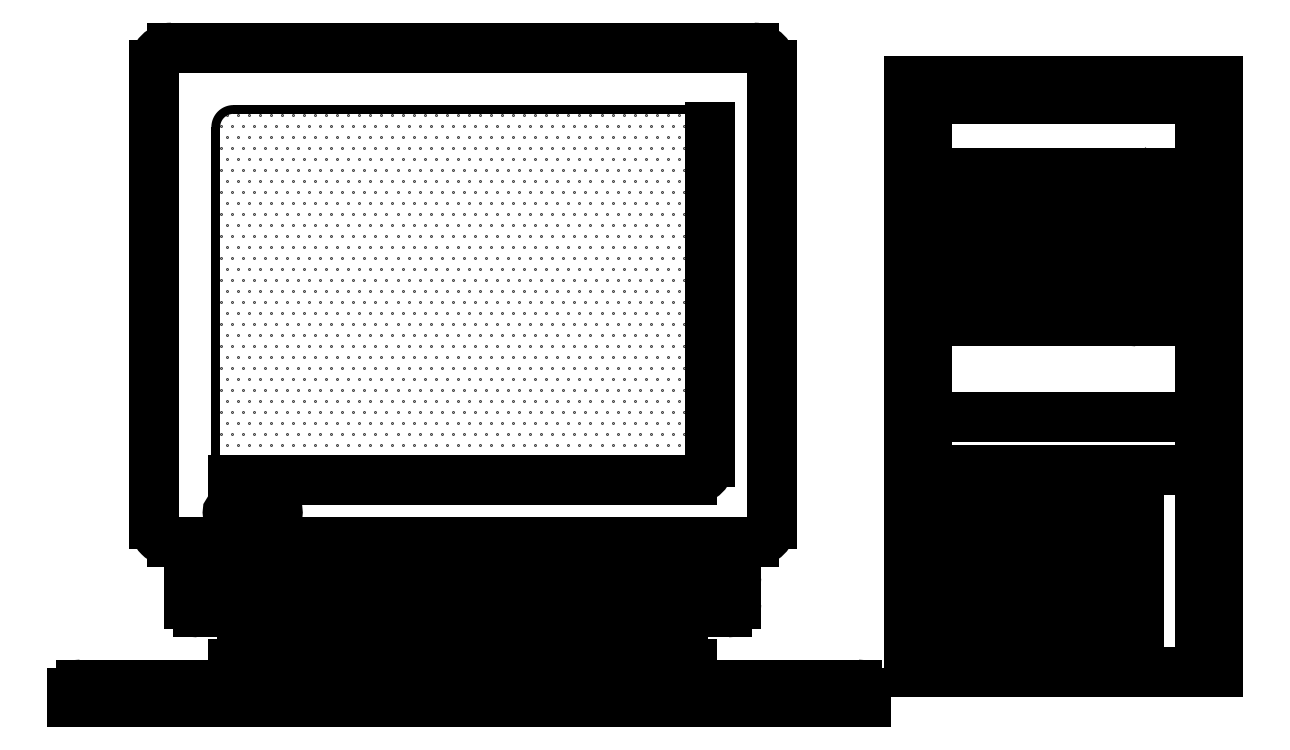
<metadata>
{"format":"dxf","ext":"dxf","renderer":"ezdxf+matplotlib","layout":"modelspace","background":"white","min_lineweight":24,"dpi":150}
</metadata>
<code>
0
SECTION
2
ENTITIES
0
LINE
8
0
10
-12.5
20
11.54
30
0
11
-12.24
21
11.54
31
0
0
LINE
8
0
10
-12.54
20
11.5
30
0
11
-12.21
21
11.5
31
0
0
LINE
8
0
10
-12.54
20
11.78
30
0
11
-12.21
21
11.78
31
0
0
LINE
8
0
10
-12.52
20
11.48
30
0
11
-12.22
21
11.48
31
0
0
LINE
8
0
10
-12.52
20
11.46
30
0
11
-12.22
21
11.46
31
0
0
LINE
8
0
10
-12.5
20
11.43
30
0
11
-12.24
21
11.43
31
0
0
LINE
8
0
10
-12.5
20
11.44
30
0
11
-12.25
21
11.44
31
0
0
POLYLINE
8
0
66
     1
10
0
20
0
30
0
40
0.005
41
0.005
0
VERTEX
8
0
10
-12.23
20
11.74
30
0
42
0.4142
0
VERTEX
8
0
10
-12.24
20
11.75
30
0
0
VERTEX
8
0
10
-12.5
20
11.75
30
0
42
0.4142
0
VERTEX
8
0
10
-12.51
20
11.74
30
0
0
VERTEX
8
0
10
-12.51
20
11.55
30
0
42
0.4142
0
VERTEX
8
0
10
-12.5
20
11.54
30
0
42
0.4142
0
SEQEND
8
0
0
LINE
8
0
10
-12.6
20
11.41
30
0
11
-12.15
21
11.41
31
0
0
LINE
8
0
10
-12.15
20
11.42
30
0
11
-12.59
21
11.42
31
0
0
INSERT
8
0
2
*X0
10
0.09798
20
-0.07833
30
0
0
LINE
8
0
10
-12.55
20
11.51
30
0
11
-12.55
21
11.77
31
0
0
LINE
8
0
10
-12.53
20
11.47
30
0
11
-12.53
21
11.48
31
0
0
ARC
8
0
10
-12.54
20
11.51
30
0
40
0.01
50
180
51
270
0
ARC
8
0
10
-12.54
20
11.77
30
0
40
0.01
50
90
51
180
0
POLYLINE
8
0
66
     1
10
0
20
0
30
0
70
     1
0
VERTEX
8
0
10
-12.49
20
11.52
30
0
42
0.02215
0
VERTEX
8
0
10
-12.5
20
11.52
30
0
42
0.03067
0
VERTEX
8
0
10
-12.5
20
11.52
30
0
42
0.06672
0
VERTEX
8
0
10
-12.51
20
11.52
30
0
42
0.2803
0
VERTEX
8
0
10
-12.51
20
11.52
30
0
42
0.2803
0
VERTEX
8
0
10
-12.51
20
11.52
30
0
42
0.06672
0
VERTEX
8
0
10
-12.5
20
11.52
30
0
42
0.03067
0
VERTEX
8
0
10
-12.5
20
11.52
30
0
42
0.02215
0
VERTEX
8
0
10
-12.49
20
11.52
30
0
42
0.02215
0
VERTEX
8
0
10
-12.49
20
11.52
30
0
42
0.03067
0
VERTEX
8
0
10
-12.48
20
11.52
30
0
42
0.06672
0
VERTEX
8
0
10
-12.48
20
11.52
30
0
42
0.2803
0
VERTEX
8
0
10
-12.48
20
11.52
30
0
42
0.2803
0
VERTEX
8
0
10
-12.48
20
11.52
30
0
42
0.06672
0
VERTEX
8
0
10
-12.48
20
11.52
30
0
42
0.03067
0
VERTEX
8
0
10
-12.49
20
11.52
30
0
42
0.02215
0
SEQEND
8
0
0
LINE
8
0
10
-12.49
20
11.48
30
0
11
-12.49
21
11.5
31
0
0
ARC
8
0
10
-12.52
20
11.47
30
0
40
0.005
50
180
51
270
0
LINE
8
0
10
-12.53
20
11.48
30
0
11
-12.53
21
11.5
31
0
0
ARC
8
0
10
-12.52
20
11.48
30
0
40
0.005
50
180
51
270
0
LINE
8
0
10
-12.5
20
11.43
30
0
11
-12.5
21
11.44
31
0
0
ARC
8
0
10
-12.5
20
11.44
30
0
40
0.005
50
90
51
180
0
LINE
8
0
10
-12.6
20
11.42
30
0
11
-12.6
21
11.41
31
0
0
ARC
8
0
10
-12.59
20
11.42
30
0
40
0.005
50
90
51
180
0
LINE
8
0
10
-12.23
20
11.55
30
0
11
-12.23
21
11.74
31
0
0
LINE
8
0
10
-12.2
20
11.51
30
0
11
-12.2
21
11.77
31
0
0
LINE
8
0
10
-12.22
20
11.47
30
0
11
-12.22
21
11.48
31
0
0
ARC
8
0
10
-12.21
20
11.77
30
0
40
0.01
50
0
51
90
0
ARC
8
0
10
-12.24
20
11.55
30
0
40
0.01
50
270
51
0
0
ARC
8
0
10
-12.21
20
11.51
30
0
40
0.01
50
270
51
0
0
LINE
8
0
10
-12.28
20
11.48
30
0
11
-12.28
21
11.5
31
0
0
LINE
8
0
10
-12.26
20
11.48
30
0
11
-12.26
21
11.5
31
0
0
ARC
8
0
10
-12.22
20
11.47
30
0
40
0.005
50
270
51
360
0
LINE
8
0
10
-12.22
20
11.48
30
0
11
-12.22
21
11.5
31
0
0
ARC
8
0
10
-12.22
20
11.48
30
0
40
0.005
50
270
51
0
0
LINE
8
0
10
-12.24
20
11.43
30
0
11
-12.24
21
11.44
31
0
0
ARC
8
0
10
-12.25
20
11.44
30
0
40
0.005
50
0
51
90
0
LINE
8
0
10
-12.31
20
11.44
30
0
11
-12.3
21
11.46
31
0
0
LINE
8
0
10
-12.12
20
11.77
30
0
11
-11.95
21
11.77
31
0
0
LINE
8
0
10
-12.12
20
11.43
30
0
11
-11.95
21
11.43
31
0
0
LINE
8
0
10
-12.12
20
11.77
30
0
11
-12.12
21
11.43
31
0
0
LINE
8
0
10
-11.95
20
11.77
30
0
11
-11.95
21
11.43
31
0
0
LINE
8
0
10
-12.11
20
11.77
30
0
11
-12.11
21
11.43
31
0
0
LINE
8
0
10
-11.96
20
11.77
30
0
11
-11.96
21
11.43
31
0
0
LINE
8
0
10
-12.11
20
11.76
30
0
11
-11.96
21
11.76
31
0
0
LINE
8
0
10
-12.11
20
11.71
30
0
11
-11.96
21
11.71
31
0
0
LINE
8
0
10
-12.11
20
11.67
30
0
11
-11.96
21
11.67
31
0
0
LINE
8
0
10
-12.11
20
11.63
30
0
11
-12
21
11.63
31
0
0
LINE
8
0
10
-12
20
11.67
30
0
11
-12
21
11.63
31
0
0
LINE
8
0
10
-12.11
20
11.65
30
0
11
-12
21
11.65
31
0
0
LINE
8
0
10
-12.11
20
11.55
30
0
11
-11.96
21
11.55
31
0
0
LINE
8
0
10
-11.99
20
11.55
30
0
11
-11.99
21
11.43
31
0
0
LINE
8
0
10
-12.11
20
11.58
30
0
11
-11.96
21
11.58
31
0
0
CIRCLE
8
0
10
-12.1
20
11.71
30
0
40
0.004702
0
LINE
8
0
10
-12.11
20
11.7
30
0
11
-11.96
21
11.7
31
0
0
LINE
8
0
10
-12.11
20
11.69
30
0
11
-11.96
21
11.69
31
0
0
LINE
8
0
10
-12.11
20
11.7
30
0
11
-12.11
21
11.69
31
0
0
LINE
8
0
10
-11.96
20
11.7
30
0
11
-11.96
21
11.69
31
0
0
ARC
8
0
10
-11.98
20
11.7
30
0
40
0.004389
50
53.61
51
274
0
LINE
8
0
10
-11.96
20
11.7
30
0
11
-11.96
21
11.7
31
0
0
LINE
8
0
10
-11.99
20
11.7
30
0
11
-11.99
21
11.7
31
0
0
LINE
8
0
10
-11.98
20
11.7
30
0
11
-11.96
21
11.7
31
0
0
LINE
8
0
10
-11.97
20
11.7
30
0
11
-11.96
21
11.7
31
0
0
LINE
8
0
10
-11.98
20
11.71
30
0
11
-11.97
21
11.7
31
0
0
SOLID
8
0
10
-12.11
20
11.7
30
0
11
-11.96
21
11.7
31
0
12
-12.11
22
11.69
32
0
13
-11.96
23
11.69
33
0
0
LINE
8
0
10
-12.11
20
11.55
30
0
11
-12.11
21
11.43
31
0
0
LINE
8
0
10
-12.11
20
11.55
30
0
11
-12.11
21
11.43
31
0
0
SOLID
8
0
10
-12.11
20
11.43
30
0
11
-12.11
21
11.55
31
0
12
-12.11
22
11.43
32
0
13
-12.11
23
11.55
33
0
0
SOLID
8
0
10
-12.1
20
11.43
30
0
11
-12.1
21
11.55
31
0
12
-12.1
22
11.43
32
0
13
-12.1
23
11.55
33
0
0
LINE
8
0
10
-12.1
20
11.55
30
0
11
-12.1
21
11.43
31
0
0
SOLID
8
0
10
-12.1
20
11.43
30
0
11
-12.1
21
11.55
31
0
12
-12.1
22
11.43
32
0
13
-12.1
23
11.55
33
0
0
LINE
8
0
10
-12.1
20
11.55
30
0
11
-12.1
21
11.43
31
0
0
SOLID
8
0
10
-12.09
20
11.43
30
0
11
-12.09
21
11.55
31
0
12
-12.09
22
11.43
32
0
13
-12.09
23
11.55
33
0
0
LINE
8
0
10
-12.09
20
11.55
30
0
11
-12.09
21
11.43
31
0
0
SOLID
8
0
10
-12.09
20
11.43
30
0
11
-12.09
21
11.55
31
0
12
-12.09
22
11.43
32
0
13
-12.09
23
11.55
33
0
0
LINE
8
0
10
-12.09
20
11.55
30
0
11
-12.09
21
11.43
31
0
0
SOLID
8
0
10
-12.08
20
11.43
30
0
11
-12.08
21
11.55
31
0
12
-12.08
22
11.43
32
0
13
-12.08
23
11.55
33
0
0
LINE
8
0
10
-12.08
20
11.55
30
0
11
-12.08
21
11.43
31
0
0
SOLID
8
0
10
-12.08
20
11.43
30
0
11
-12.08
21
11.55
31
0
12
-12.08
22
11.43
32
0
13
-12.08
23
11.55
33
0
0
LINE
8
0
10
-12.08
20
11.55
30
0
11
-12.08
21
11.43
31
0
0
SOLID
8
0
10
-12.07
20
11.43
30
0
11
-12.07
21
11.55
31
0
12
-12.07
22
11.43
32
0
13
-12.07
23
11.55
33
0
0
LINE
8
0
10
-12.07
20
11.55
30
0
11
-12.07
21
11.43
31
0
0
SOLID
8
0
10
-12.07
20
11.43
30
0
11
-12.07
21
11.55
31
0
12
-12.07
22
11.43
32
0
13
-12.07
23
11.55
33
0
0
LINE
8
0
10
-12.07
20
11.55
30
0
11
-12.07
21
11.43
31
0
0
SOLID
8
0
10
-12.06
20
11.43
30
0
11
-12.06
21
11.55
31
0
12
-12.06
22
11.43
32
0
13
-12.06
23
11.55
33
0
0
LINE
8
0
10
-12.06
20
11.55
30
0
11
-12.06
21
11.43
31
0
0
SOLID
8
0
10
-12.06
20
11.43
30
0
11
-12.06
21
11.55
31
0
12
-12.06
22
11.43
32
0
13
-12.06
23
11.55
33
0
0
LINE
8
0
10
-12.06
20
11.55
30
0
11
-12.06
21
11.43
31
0
0
SOLID
8
0
10
-12.05
20
11.43
30
0
11
-12.05
21
11.55
31
0
12
-12.05
22
11.43
32
0
13
-12.05
23
11.55
33
0
0
LINE
8
0
10
-12.05
20
11.55
30
0
11
-12.05
21
11.43
31
0
0
SOLID
8
0
10
-12.05
20
11.43
30
0
11
-12.05
21
11.55
31
0
12
-12.05
22
11.43
32
0
13
-12.05
23
11.55
33
0
0
LINE
8
0
10
-12.05
20
11.55
30
0
11
-12.05
21
11.43
31
0
0
SOLID
8
0
10
-12.04
20
11.43
30
0
11
-12.04
21
11.55
31
0
12
-12.04
22
11.43
32
0
13
-12.04
23
11.55
33
0
0
LINE
8
0
10
-12.04
20
11.55
30
0
11
-12.04
21
11.43
31
0
0
SOLID
8
0
10
-12.04
20
11.43
30
0
11
-12.04
21
11.55
31
0
12
-12.04
22
11.43
32
0
13
-12.04
23
11.55
33
0
0
LINE
8
0
10
-12.04
20
11.55
30
0
11
-12.04
21
11.43
31
0
0
SOLID
8
0
10
-12.03
20
11.43
30
0
11
-12.03
21
11.55
31
0
12
-12.03
22
11.43
32
0
13
-12.03
23
11.55
33
0
0
LINE
8
0
10
-12.03
20
11.55
30
0
11
-12.03
21
11.43
31
0
0
SOLID
8
0
10
-12.03
20
11.43
30
0
11
-12.03
21
11.55
31
0
12
-12.03
22
11.43
32
0
13
-12.03
23
11.55
33
0
0
LINE
8
0
10
-12.03
20
11.55
30
0
11
-12.03
21
11.43
31
0
0
SOLID
8
0
10
-12.02
20
11.43
30
0
11
-12.02
21
11.55
31
0
12
-12.02
22
11.43
32
0
13
-12.02
23
11.55
33
0
0
LINE
8
0
10
-12.02
20
11.55
30
0
11
-12.02
21
11.43
31
0
0
SOLID
8
0
10
-12.02
20
11.43
30
0
11
-12.02
21
11.55
31
0
12
-12.02
22
11.43
32
0
13
-12.02
23
11.55
33
0
0
LINE
8
0
10
-12.02
20
11.55
30
0
11
-12.02
21
11.43
31
0
0
SOLID
8
0
10
-12.01
20
11.43
30
0
11
-12.01
21
11.55
31
0
12
-12.01
22
11.43
32
0
13
-12.01
23
11.55
33
0
0
LINE
8
0
10
-12.01
20
11.55
30
0
11
-12.01
21
11.43
31
0
0
LINE
8
0
10
-12.01
20
11.55
30
0
11
-12.01
21
11.43
31
0
0
SOLID
8
0
10
-12.01
20
11.43
30
0
11
-12.01
21
11.55
31
0
12
-12.01
22
11.43
32
0
13
-12.01
23
11.55
33
0
0
LINE
8
0
10
-12
20
11.55
30
0
11
-12
21
11.43
31
0
0
SOLID
8
0
10
-12
20
11.43
30
0
11
-12
21
11.55
31
0
12
-12
22
11.43
32
0
13
-12
23
11.55
33
0
0
LINE
8
0
10
-12
20
11.55
30
0
11
-12
21
11.43
31
0
0
SOLID
8
0
10
-12
20
11.43
30
0
11
-12
21
11.55
31
0
12
-12
22
11.43
32
0
13
-12
23
11.55
33
0
0
LINE
8
0
10
-11.99
20
11.55
30
0
11
-11.99
21
11.43
31
0
0
SOLID
8
0
10
-11.99
20
11.43
30
0
11
-11.99
21
11.55
31
0
12
-11.99
22
11.43
32
0
13
-11.99
23
11.55
33
0
0
LINE
8
0
10
-12.29
20
11.49
30
0
11
-12.29
21
11.49
31
0
0
LINE
8
0
10
-12.29
20
11.49
30
0
11
-12.29
21
11.48
31
0
0
LINE
8
0
10
-12.29
20
11.48
30
0
11
-12.29
21
11.48
31
0
0
LINE
8
0
10
-12.29
20
11.48
30
0
11
-12.29
21
11.49
31
0
0
SOLID
8
0
10
-12.29
20
11.49
30
0
11
-12.29
21
11.49
31
0
12
-12.29
22
11.48
32
0
13
-12.29
23
11.48
33
0
0
ARC
8
0
10
-12.35
20
11.48
30
0
40
0.006213
50
212.3
51
327.7
0
ARC
8
0
10
-12.32
20
11.48
30
0
40
0.006213
50
212.3
51
327.7
0
LINE
8
0
10
-11.99
20
11.66
30
0
11
-11.97
21
11.66
31
0
0
LINE
8
0
10
-12
20
11.66
30
0
11
-12
21
11.63
31
0
0
LINE
8
0
10
-11.96
20
11.66
30
0
11
-11.96
21
11.63
31
0
0
LINE
8
0
10
-11.99
20
11.63
30
0
11
-11.97
21
11.63
31
0
0
ARC
8
0
10
-11.99
20
11.63
30
0
40
0.005
50
180
51
270
0
ARC
8
0
10
-11.99
20
11.66
30
0
40
0.005
50
90
51
180
0
ARC
8
0
10
-11.97
20
11.66
30
0
40
0.005
50
2.99e-12
51
90
0
ARC
8
0
10
-11.97
20
11.63
30
0
40
0.005
50
270
51
360
0
LINE
8
0
10
-11.99
20
11.66
30
0
11
-11.99
21
11.64
31
0
0
LINE
8
0
10
-11.99
20
11.64
30
0
11
-11.97
21
11.64
31
0
0
LINE
8
0
10
-11.97
20
11.64
30
0
11
-11.97
21
11.66
31
0
0
LINE
8
0
10
-11.99
20
11.66
30
0
11
-11.97
21
11.66
31
0
0
LINE
8
0
10
-12.15
20
11.41
30
0
11
-12.15
21
11.42
31
0
0
ARC
8
0
10
-12.15
20
11.42
30
0
40
0.005
50
0
51
90
0
LINE
8
0
10
-12.37
20
11.48
30
0
11
-12.37
21
11.5
31
0
0
LINE
8
0
10
-12.43
20
11.44
30
0
11
-12.45
21
11.46
31
0
0
ENDSEC
0
EOF

</code>
